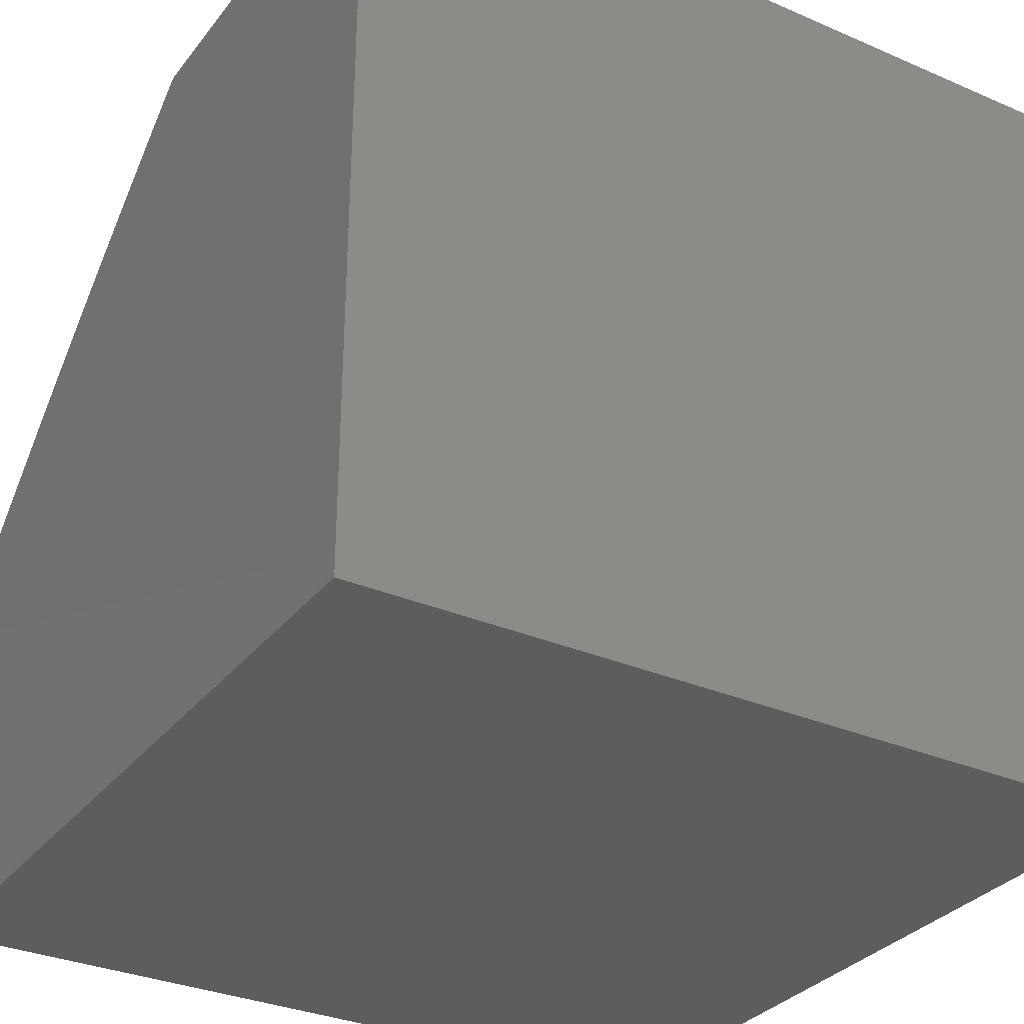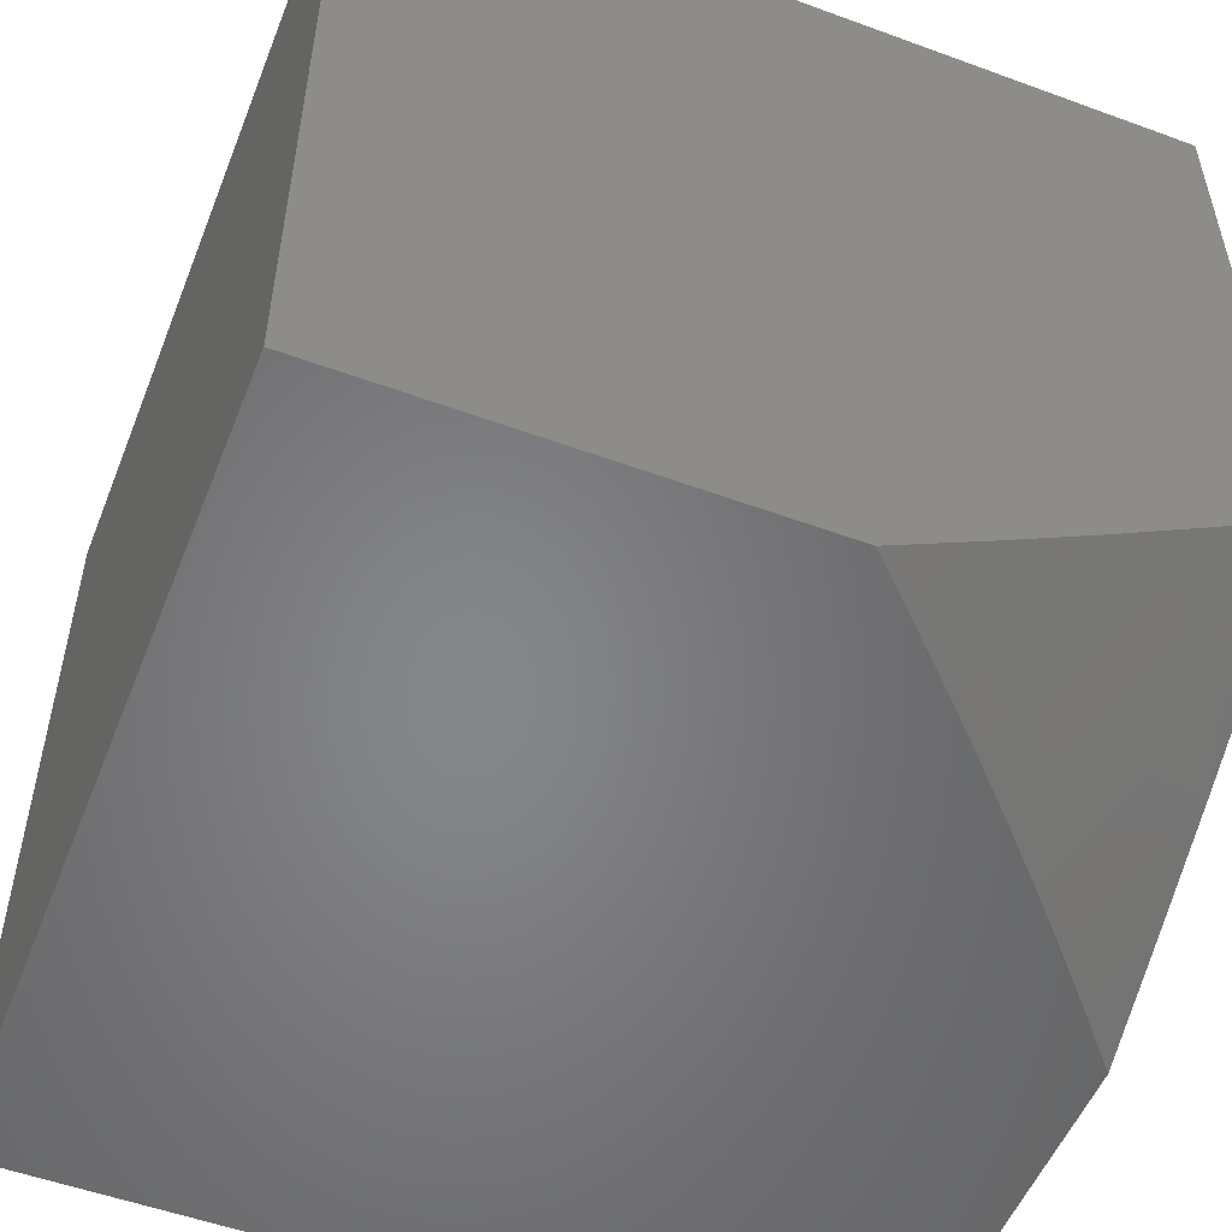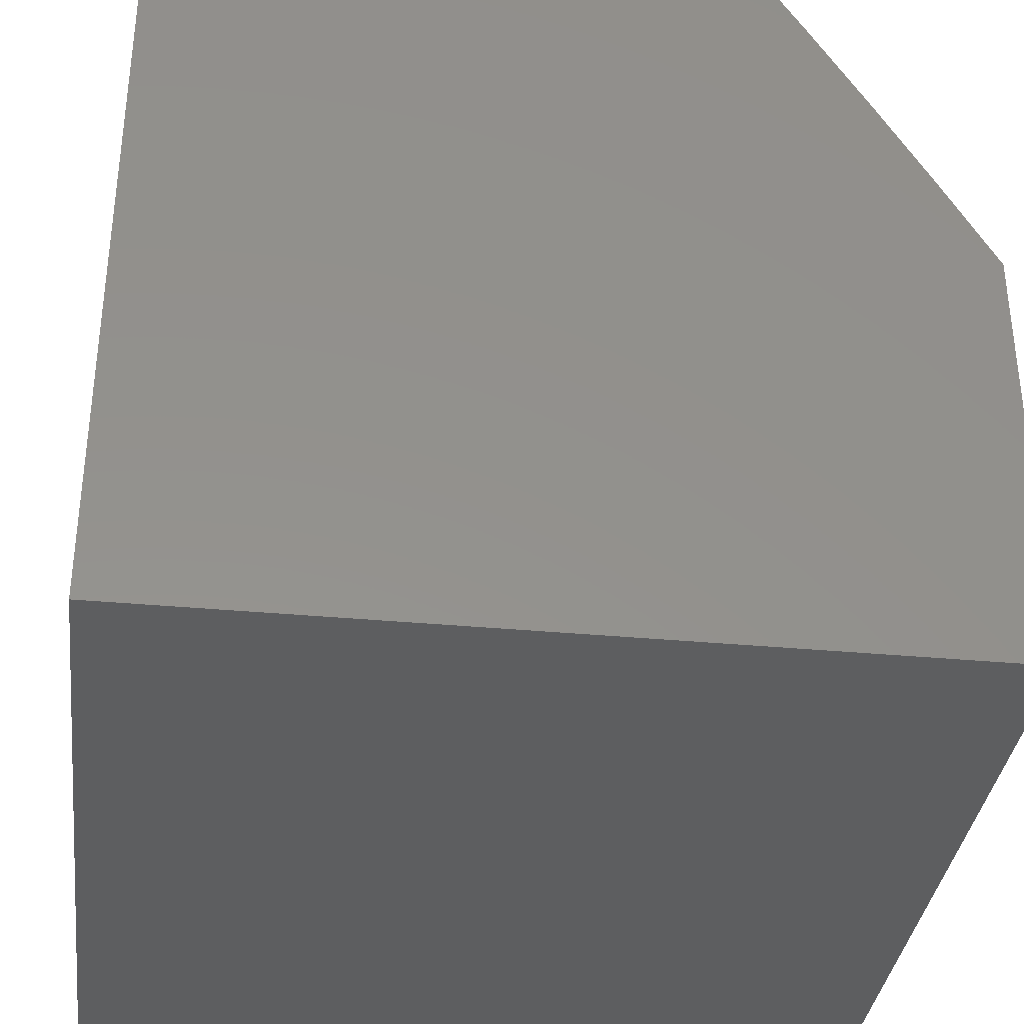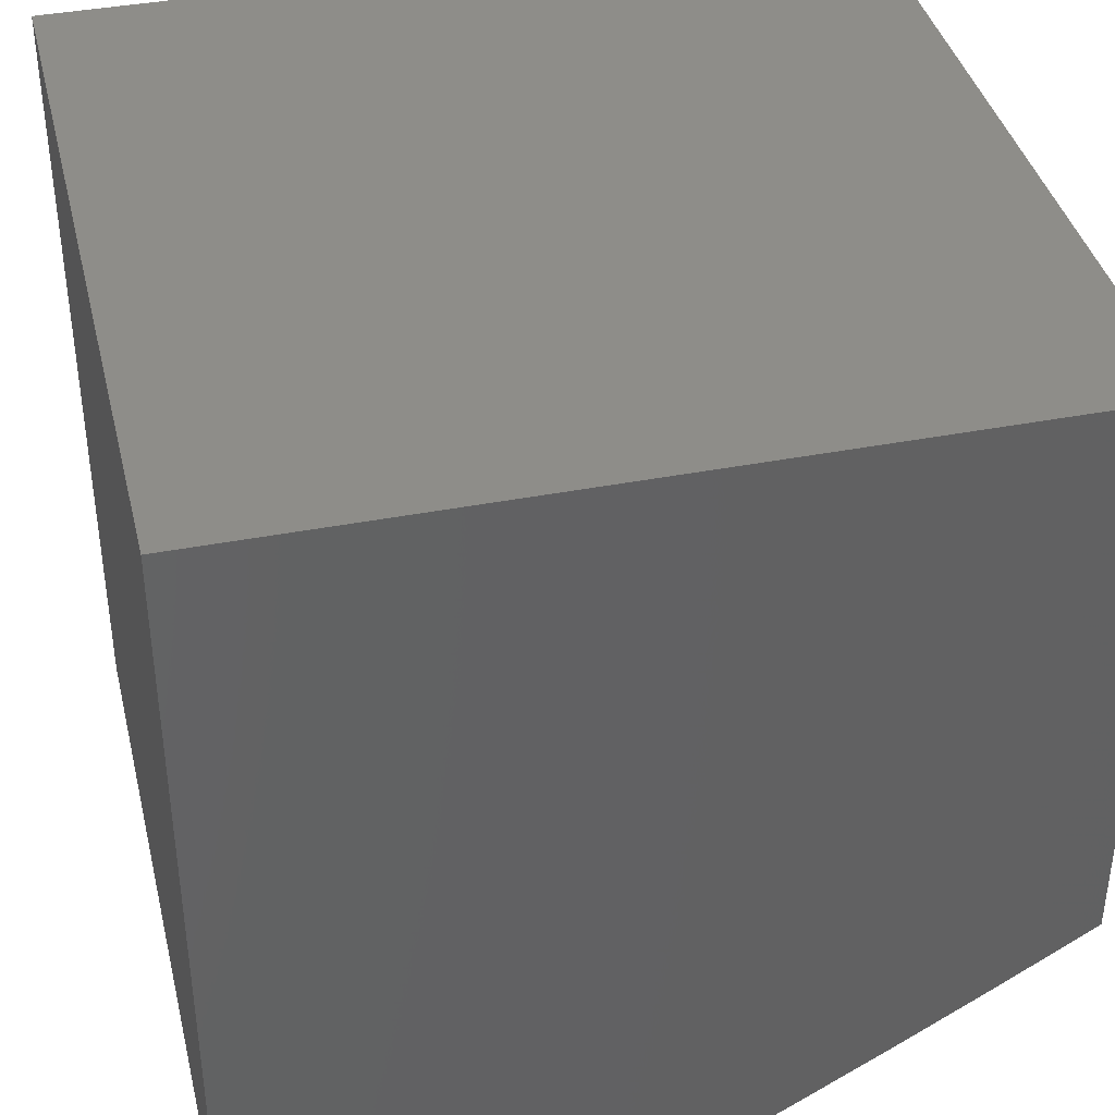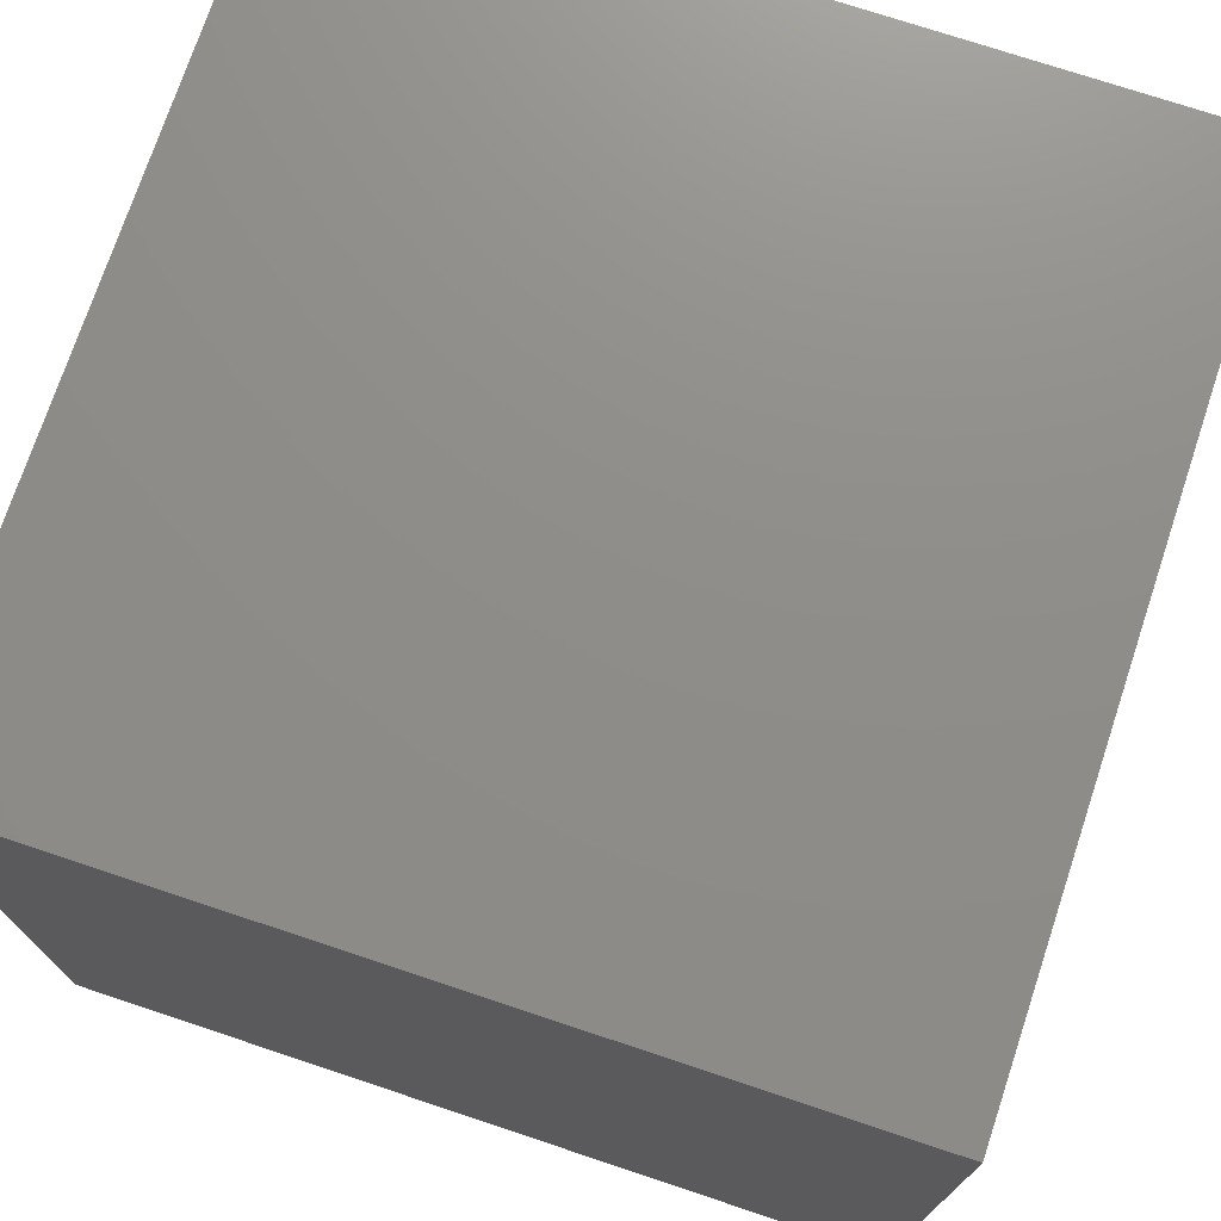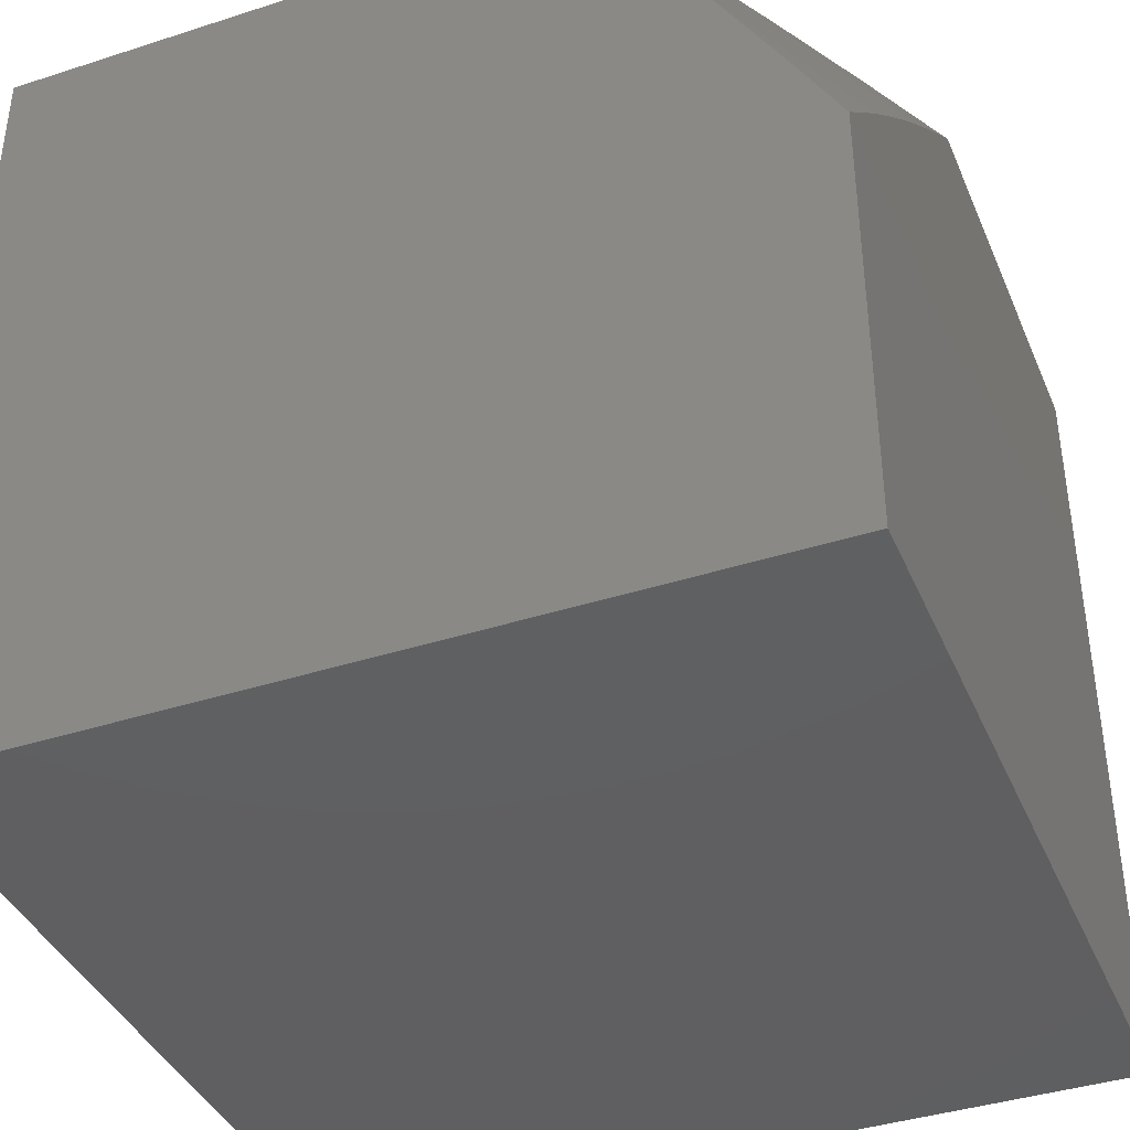
<metadata>
{"format":"stl","ext":"stl","renderer":"f3d","projection":"perspective","resolution":1024,"background":"white","views":[{"elev":-31.9,"azim":-121.3,"up":"+Y"},{"elev":-52.9,"azim":68.5,"up":"+Z"},{"elev":-35.3,"azim":82.9,"up":"+Y"},{"elev":39.5,"azim":76.5,"up":"+Z"},{"elev":74.0,"azim":-71.6,"up":"+Z"},{"elev":-39.8,"azim":111.8,"up":"+Y"}]}
</metadata>
<code>
# stl→obj: 49 verts, 94 faces
v 5 4.654 -8.933
v 5 4.537 -9
v 4.972 4.625 -8.966
v 4.942 4.597 -9
v 4.913 4.686 -8.966
v 4.883 4.657 -9
v 4.853 4.745 -8.966
v 4.823 4.716 -9
v 4.792 4.804 -8.966
v 4.763 4.774 -9
v 4.73 4.862 -8.966
v 4.702 4.832 -9
v 4.668 4.919 -8.966
v 4.64 4.889 -9
v 4.605 4.975 -8.966
v 4.577 4.945 -9
v 4.514 5 -9
v 4.637 5 -8.933
v 4.759 5 -8.865
v 4.725 4.978 -8.897
v 4.697 4.949 -8.932
v 4.88 5 -8.794
v 4.845 4.979 -8.828
v 4.816 4.95 -8.863
v 4.788 4.921 -8.897
v 4.85 4.862 -8.897
v 4.821 4.833 -8.932
v 4.882 4.774 -8.932
v 5 5 -8.722
v 4.965 4.977 -8.758
v 4.937 4.949 -8.793
v 4.908 4.92 -8.828
v 4.97 4.86 -8.828
v 4.941 4.831 -8.863
v 5 4.77 -8.864
v 4.912 4.803 -8.897
v 4.973 4.742 -8.897
v 4.943 4.714 -8.932
v 4.999 4.888 -8.793
v 5 4.886 -8.794
v 4.879 4.891 -8.863
v 4.759 4.891 -8.932
v 5 5 -8
v 4 5 -8
v 4 5 -9
v 4 4 -9
v 5 4 -9
v 5 4 -8
v 4 4 -8
f 1 2 3
f 3 2 4
f 3 4 5
f 5 4 6
f 5 6 7
f 7 6 8
f 7 8 9
f 9 8 10
f 9 10 11
f 11 10 12
f 11 12 13
f 13 12 14
f 13 14 15
f 15 14 16
f 15 16 17
f 17 18 15
f 15 18 13
f 19 20 18
f 18 20 21
f 18 21 13
f 13 21 11
f 22 23 19
f 19 23 24
f 19 24 25
f 25 24 26
f 25 26 27
f 27 26 28
f 27 28 7
f 7 28 5
f 29 30 22
f 22 30 31
f 22 31 32
f 32 31 33
f 32 33 34
f 34 33 35
f 34 35 36
f 36 35 37
f 36 37 38
f 38 37 1
f 38 1 5
f 5 1 3
f 30 29 39
f 39 29 40
f 39 40 33
f 33 40 35
f 35 1 37
f 36 38 28
f 28 38 5
f 27 7 9
f 28 26 36
f 36 26 41
f 36 41 34
f 34 41 32
f 30 39 31
f 31 39 33
f 27 9 42
f 42 9 11
f 42 11 21
f 26 24 41
f 41 24 23
f 41 23 32
f 32 23 22
f 27 42 25
f 25 42 20
f 25 20 19
f 20 42 21
f 29 22 43
f 43 22 19
f 43 19 44
f 44 19 18
f 44 18 17
f 17 45 44
f 17 16 45
f 45 16 14
f 45 14 46
f 46 14 12
f 46 12 10
f 10 8 46
f 46 8 6
f 46 6 47
f 47 6 4
f 47 4 2
f 43 44 48
f 48 44 49
f 49 46 48
f 48 46 47
f 44 45 49
f 49 45 46
f 47 2 48
f 48 2 1
f 48 1 35
f 48 35 43
f 43 35 40
f 43 40 29

</code>
